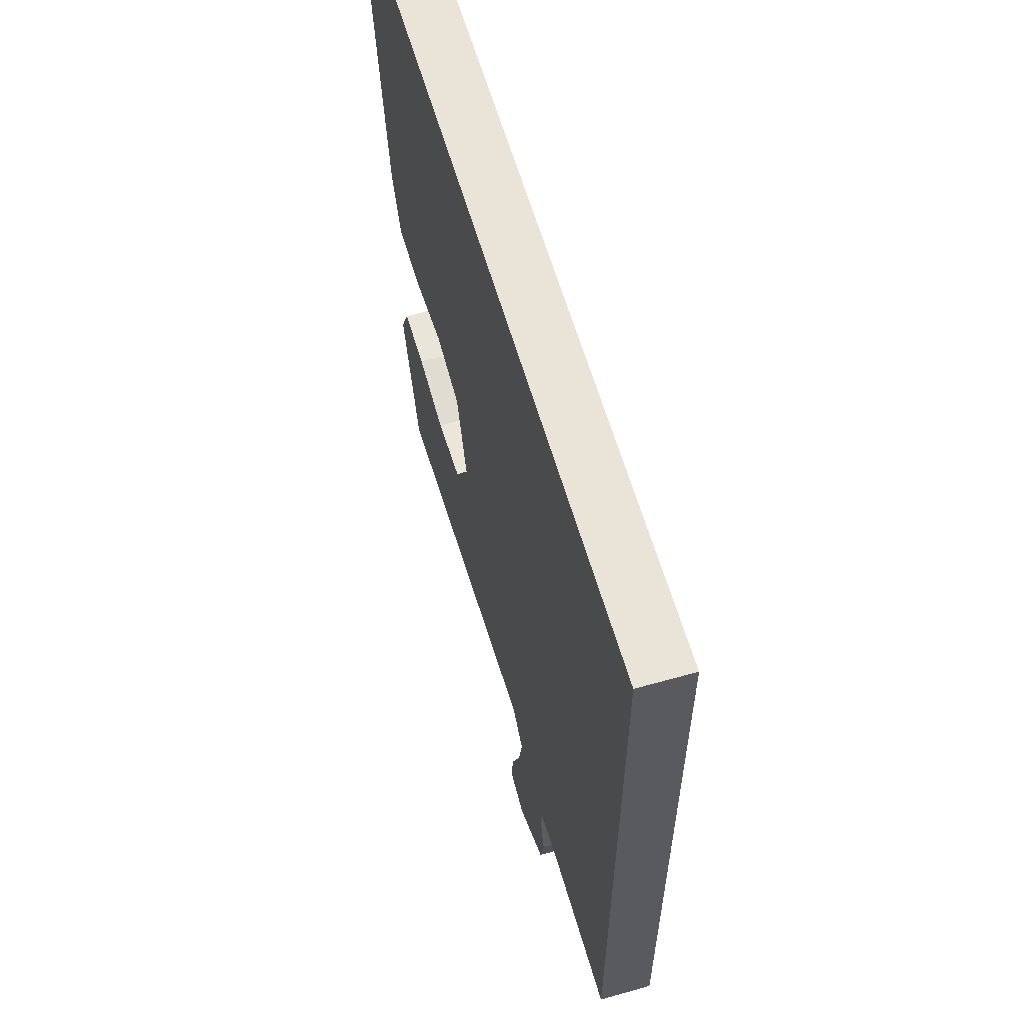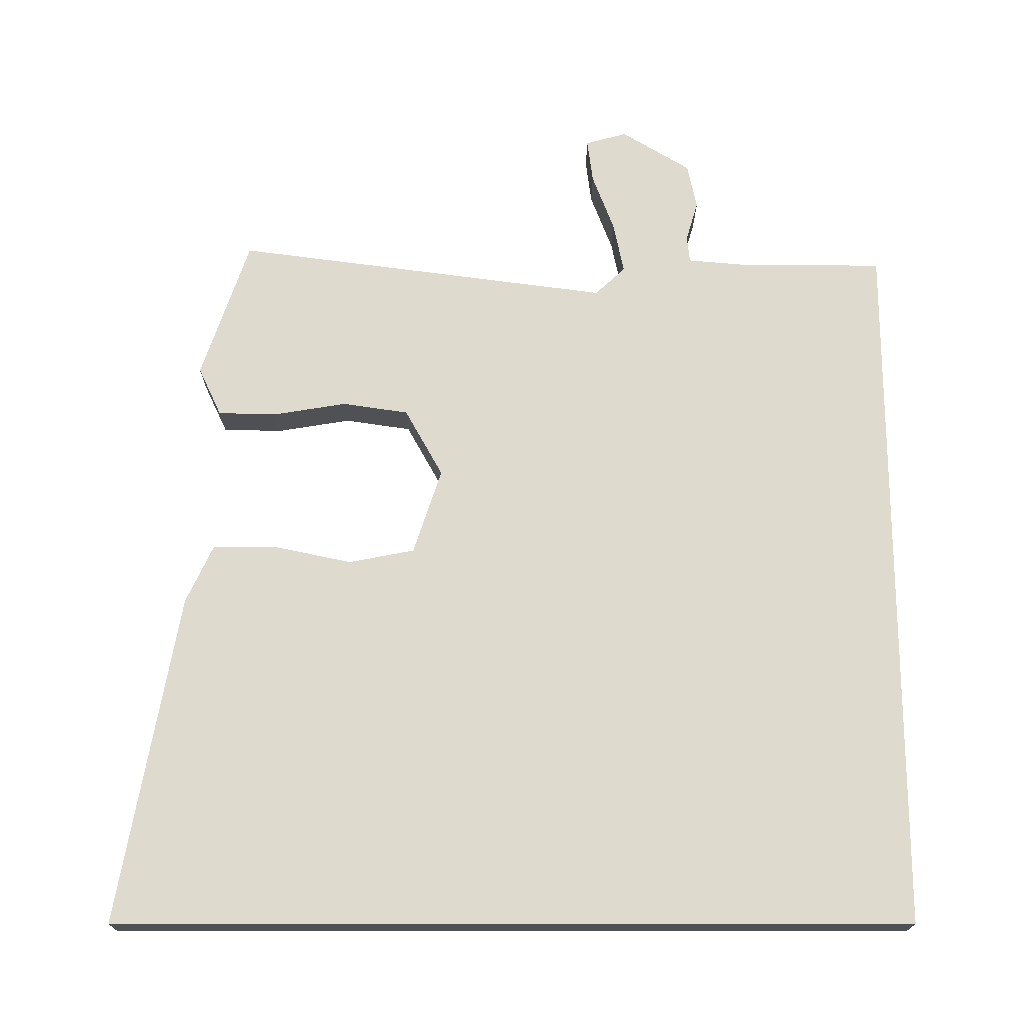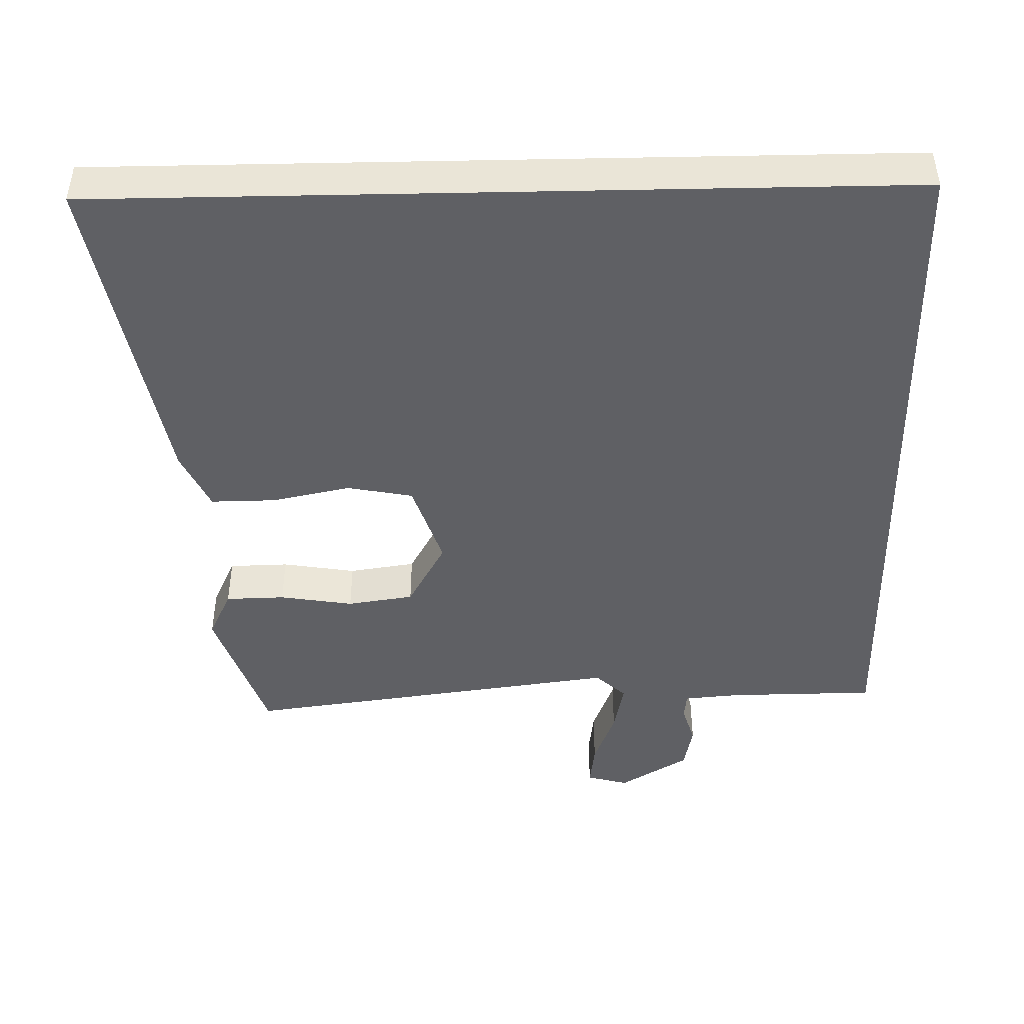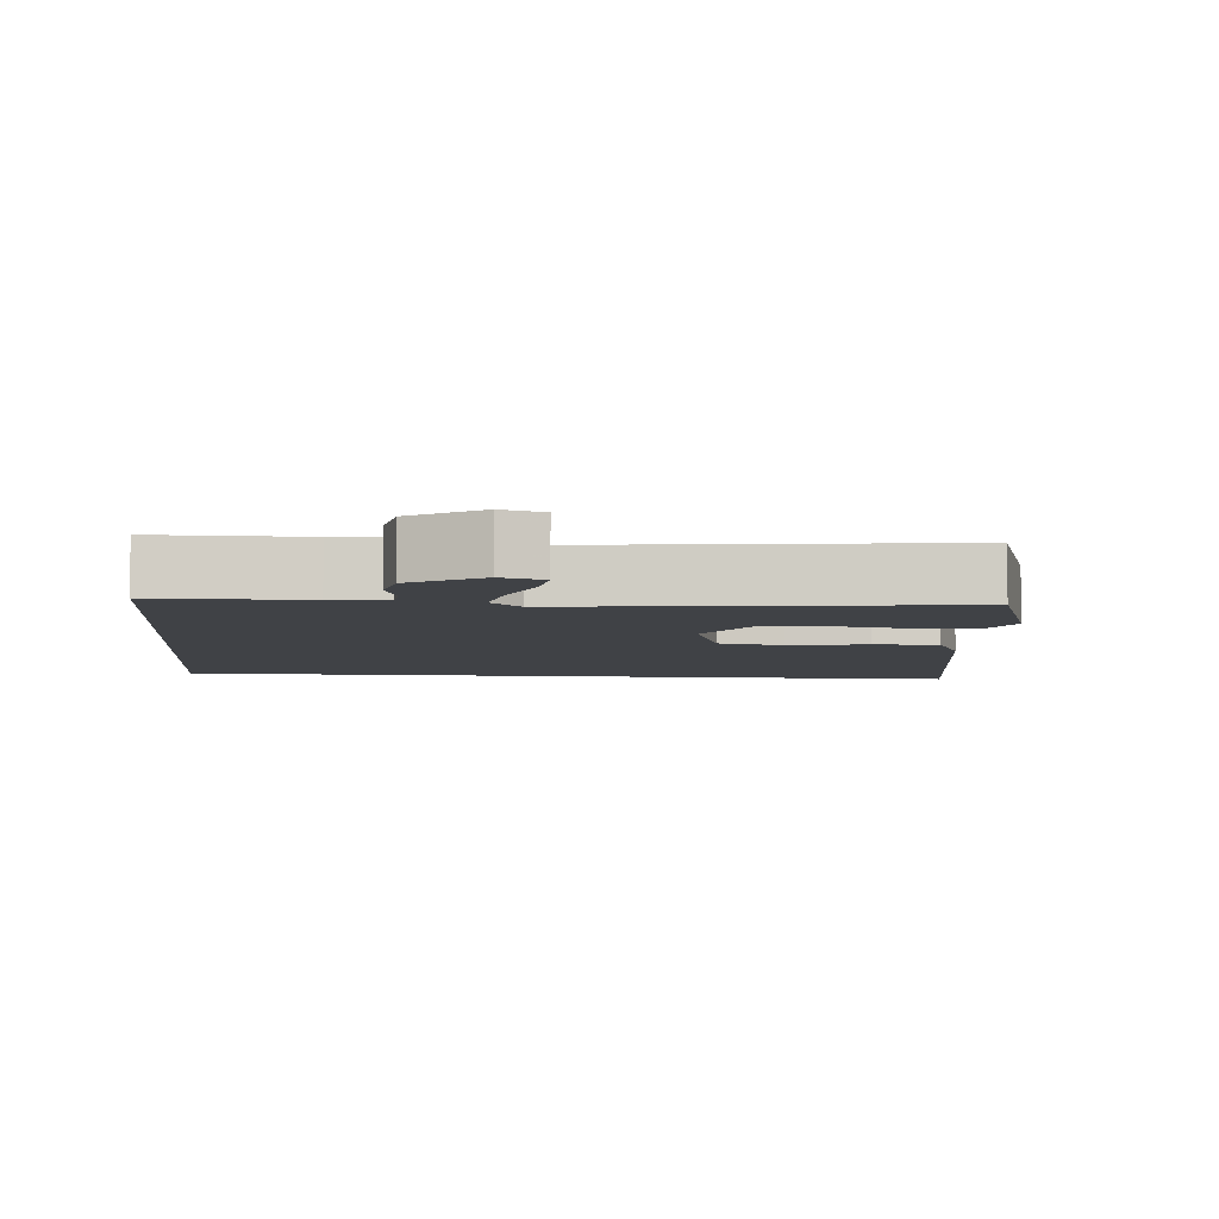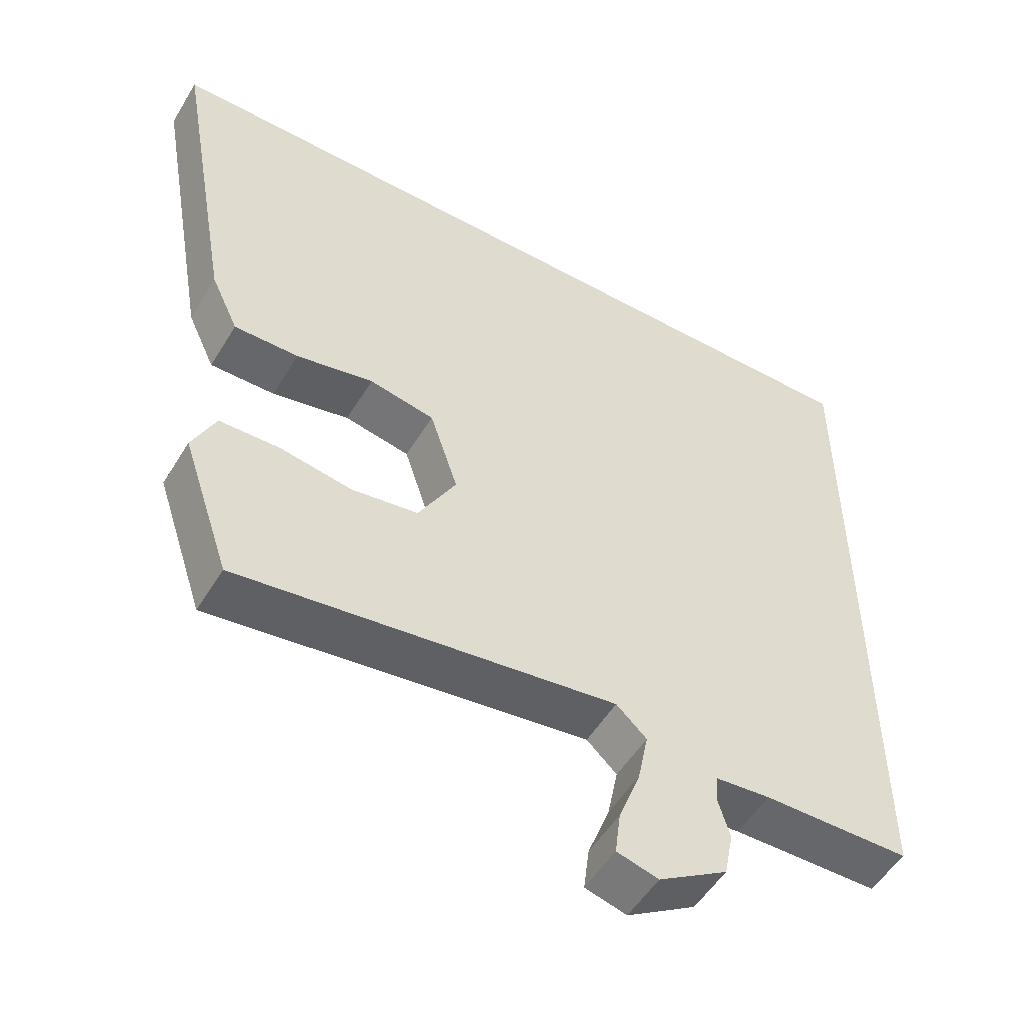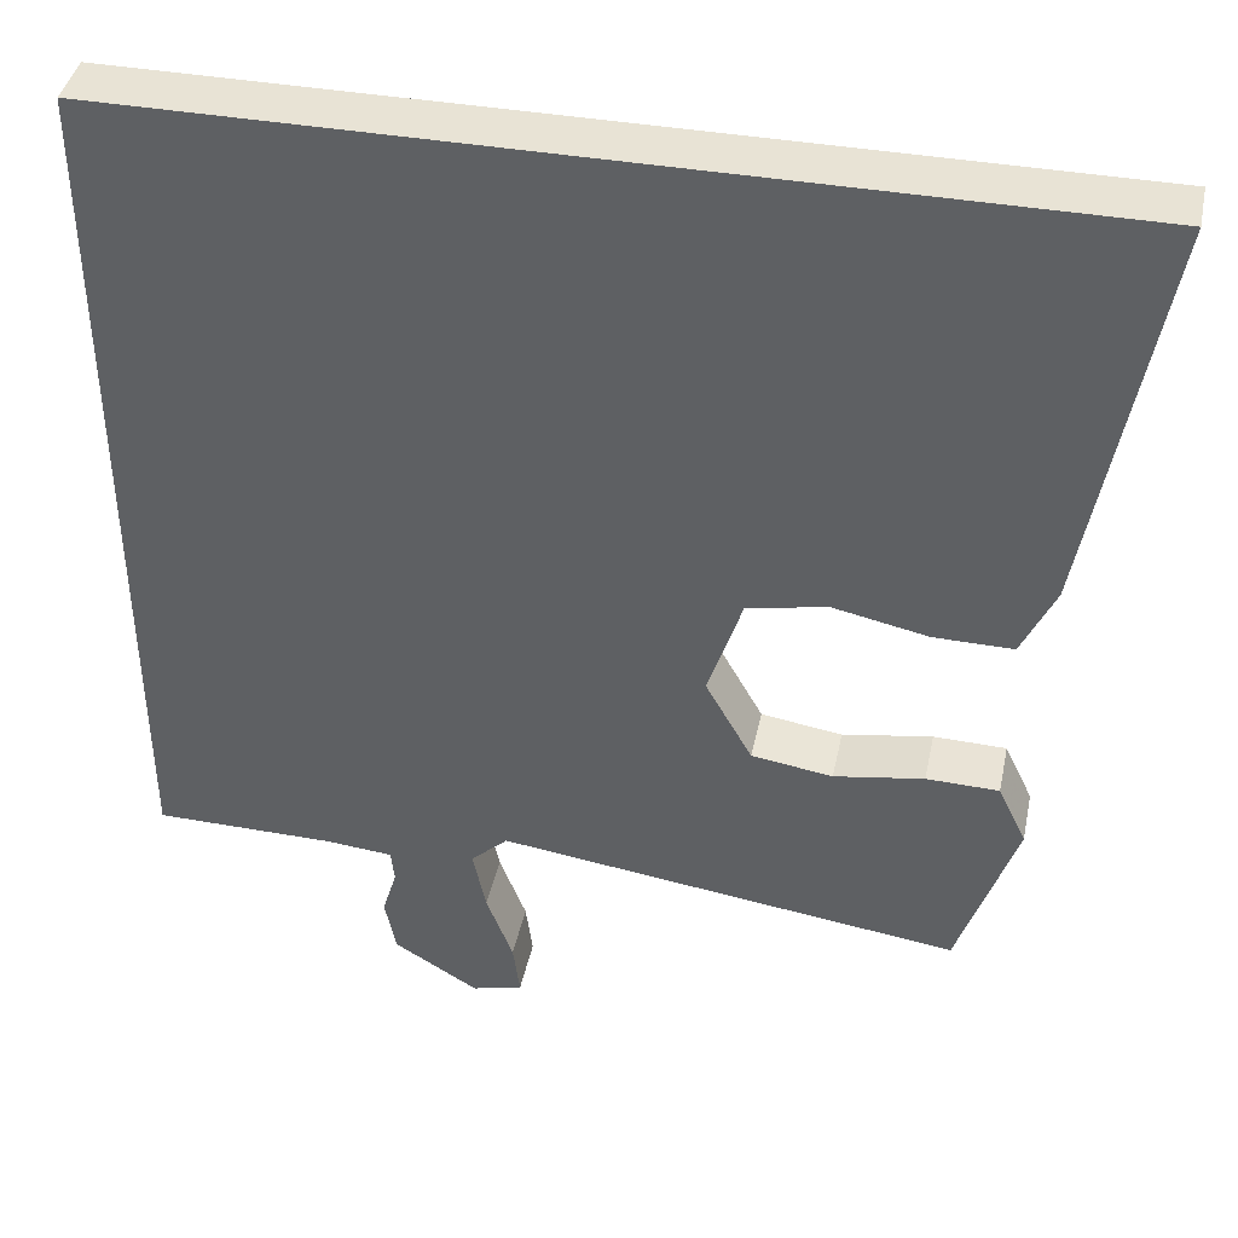
<metadata>
{"format":"obj","ext":"obj","renderer":"f3d","projection":"perspective","resolution":1024,"background":"white","views":[{"elev":60.8,"azim":73.9,"up":"+Z"},{"elev":71.2,"azim":-0.0,"up":"+Y"},{"elev":-44.9,"azim":1.2,"up":"+Y"},{"elev":-6.1,"azim":174.5,"up":"+Y"},{"elev":-52.4,"azim":-30.6,"up":"+Z"},{"elev":41.3,"azim":-168.2,"up":"+Z"}]}
</metadata>
<code>
v 0.5 0.07 0.5
v 0.5 0.07 -0.511
v 0.29 0.07 -0.513
v 0.212 0.07 -0.52
v 0.208 0.07 -0.558
v 0.225 0.07 -0.615
v 0.212 0.07 -0.68
v 0.114 0.07 -0.74
v 0.055 0.07 -0.724
v 0.063 0.07 -0.661
v 0.094 0.07 -0.579
v 0.109 0.07 -0.505
v 0.066 0.07 -0.465
v -0.471 0.07 -0.537
v -0.539 0.07 -0.336
v -0.506 0.07 -0.266
v -0.422 0.07 -0.264
v -0.318 0.07 -0.281
v -0.224 0.07 -0.267
v -0.17 0.07 -0.17
v -0.21 0.07 -0.048
v -0.303 0.07 -0.03
v -0.413 0.07 -0.053
v -0.505 0.07 -0.054
v -0.544 0.07 0.03
v -0.628 0.07 0.5
v 0.5 0 0.5
v 0.5 0 -0.511
v 0.29 0 -0.513
v 0.212 0 -0.52
v 0.208 0 -0.558
v 0.225 0 -0.615
v 0.212 0 -0.68
v 0.114 0 -0.74
v 0.055 0 -0.724
v 0.063 0 -0.661
v 0.094 0 -0.579
v 0.109 0 -0.505
v 0.066 0 -0.465
v -0.471 0 -0.537
v -0.539 0 -0.336
v -0.506 0 -0.266
v -0.422 0 -0.264
v -0.318 0 -0.281
v -0.224 0 -0.267
v -0.17 0 -0.17
v -0.21 0 -0.048
v -0.303 0 -0.03
v -0.413 0 -0.053
v -0.505 0 -0.054
v -0.544 0 0.03
v -0.628 0 0.5
f 25 26 1
f 24 25 1
f 23 24 1
f 22 23 1
f 21 22 1
f 1 2 3
f 21 1 3
f 20 21 3
f 19 20 3 4
f 18 19 4
f 16 17 18
f 15 16 18
f 14 15 18
f 13 14 18
f 13 18 4
f 12 13 4 5
f 6 7 8
f 5 6 8
f 12 5 8
f 11 12 8
f 8 9 10 11
f 27 52 51
f 27 51 50
f 27 50 49
f 27 49 48
f 27 48 47
f 29 28 27
f 29 27 47
f 29 47 46
f 30 29 46 45
f 30 45 44
f 44 43 42
f 44 42 41
f 44 41 40
f 44 40 39
f 30 44 39
f 31 30 39 38
f 34 33 32
f 34 32 31
f 34 31 38
f 34 38 37
f 37 36 35 34
f 1 27 28 2
f 2 28 29 3
f 3 29 30 4
f 4 30 31 5
f 5 31 32 6
f 6 32 33 7
f 7 33 34 8
f 8 34 35 9
f 9 35 36 10
f 10 36 37 11
f 11 37 38 12
f 12 38 39 13
f 13 39 40 14
f 14 40 41 15
f 15 41 42 16
f 16 42 43 17
f 17 43 44 18
f 18 44 45 19
f 19 45 46 20
f 20 46 47 21
f 21 47 48 22
f 22 48 49 23
f 23 49 50 24
f 24 50 51 25
f 25 51 52 26
f 26 52 27 1

</code>
